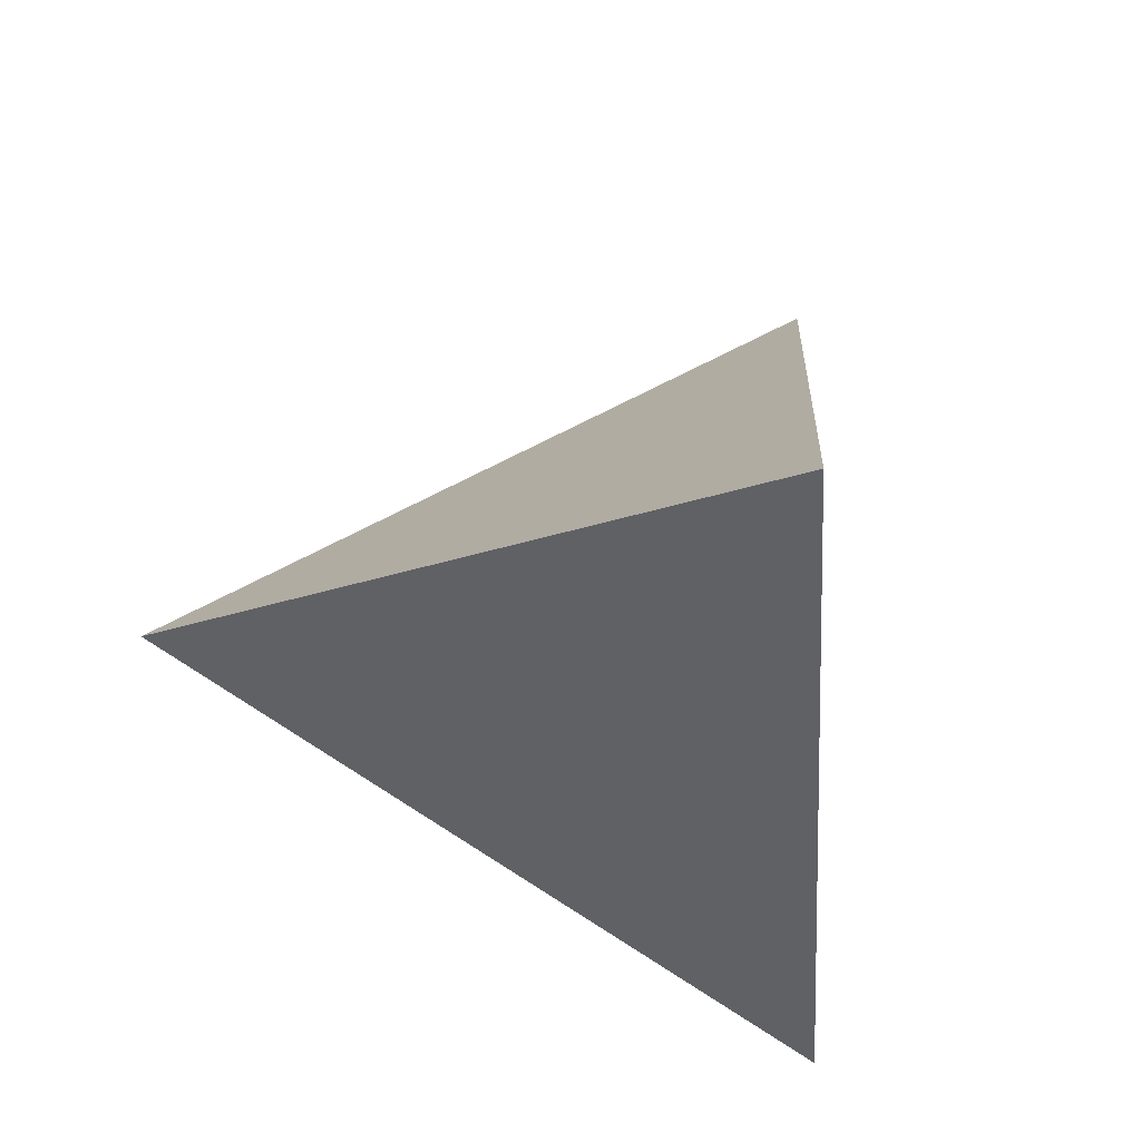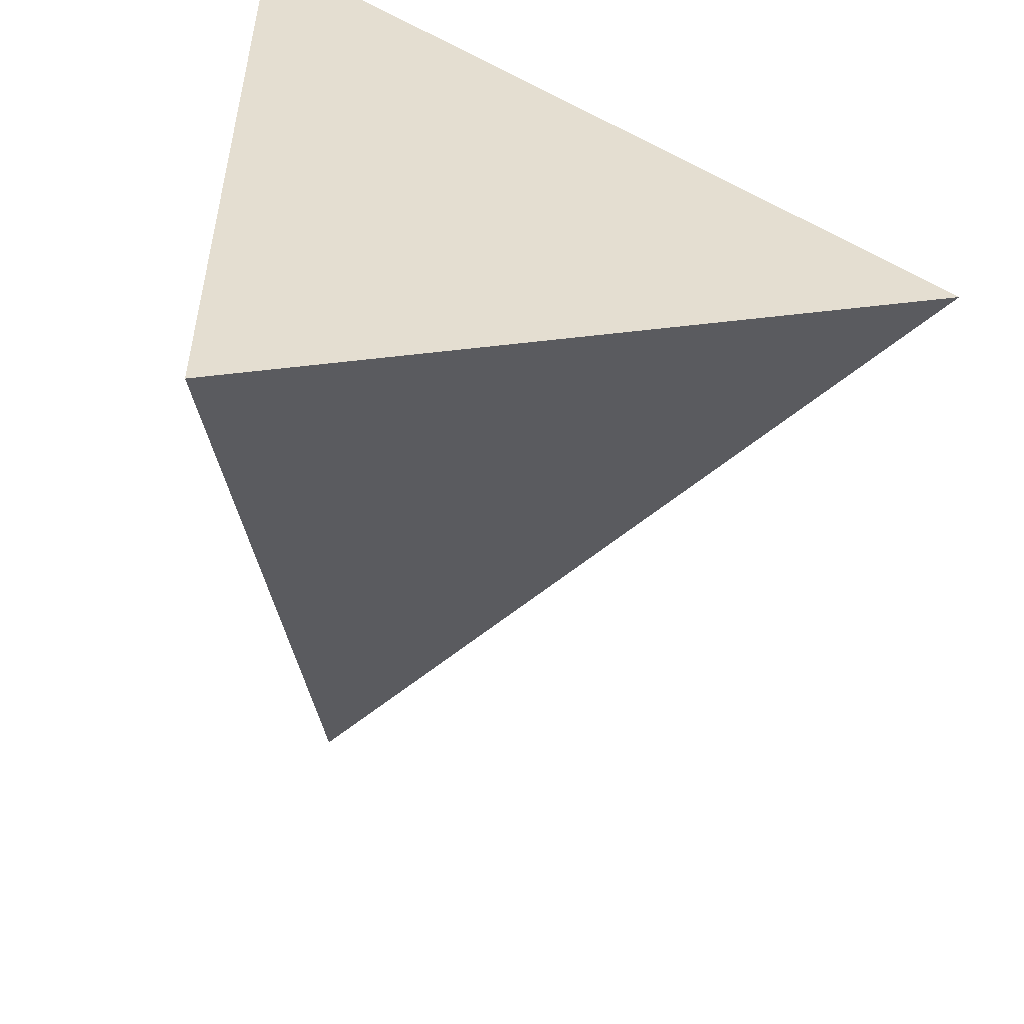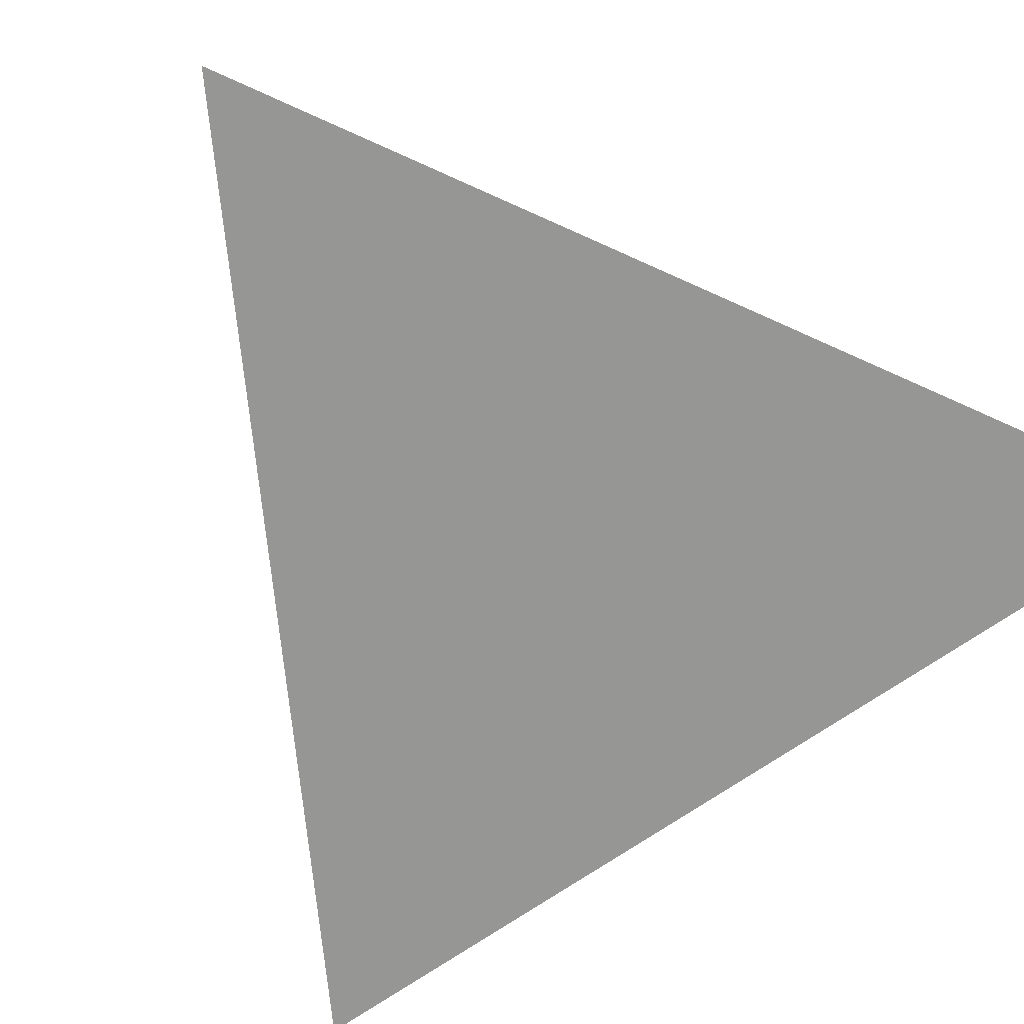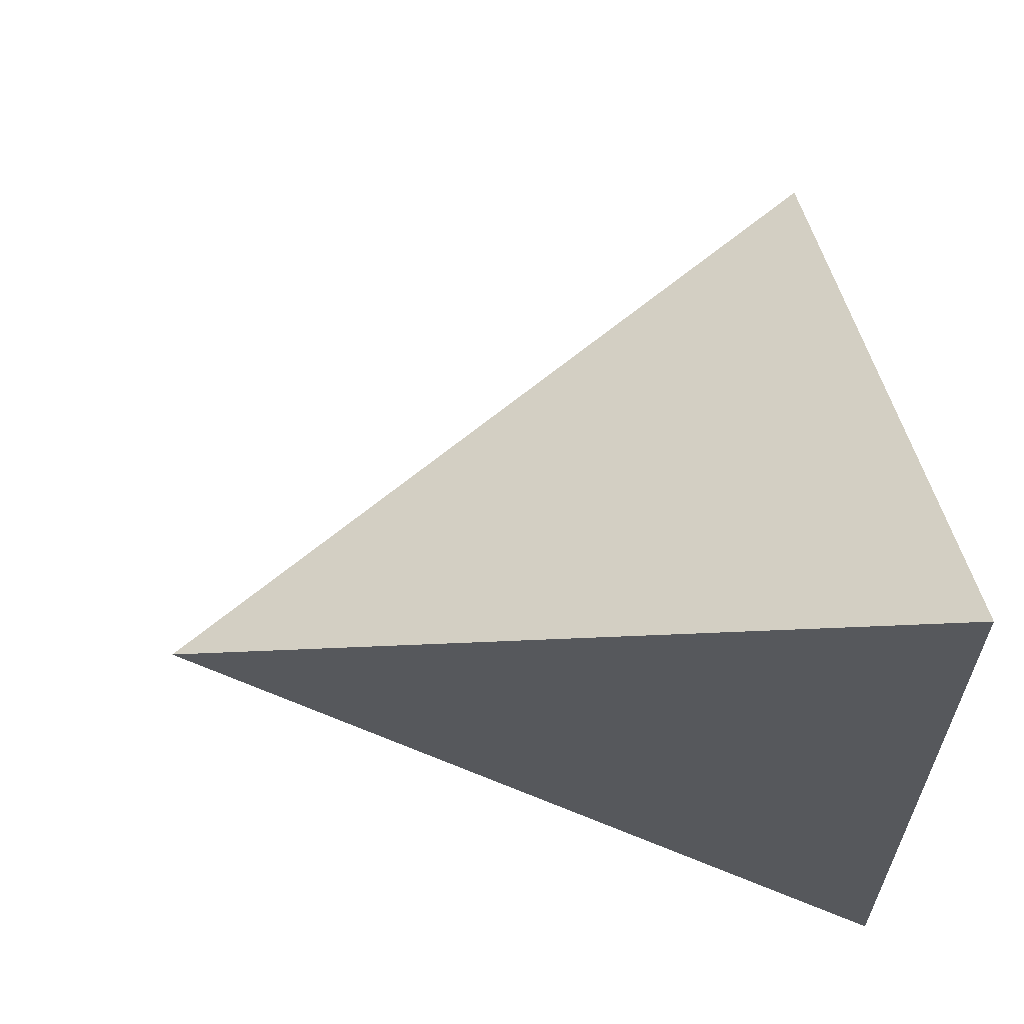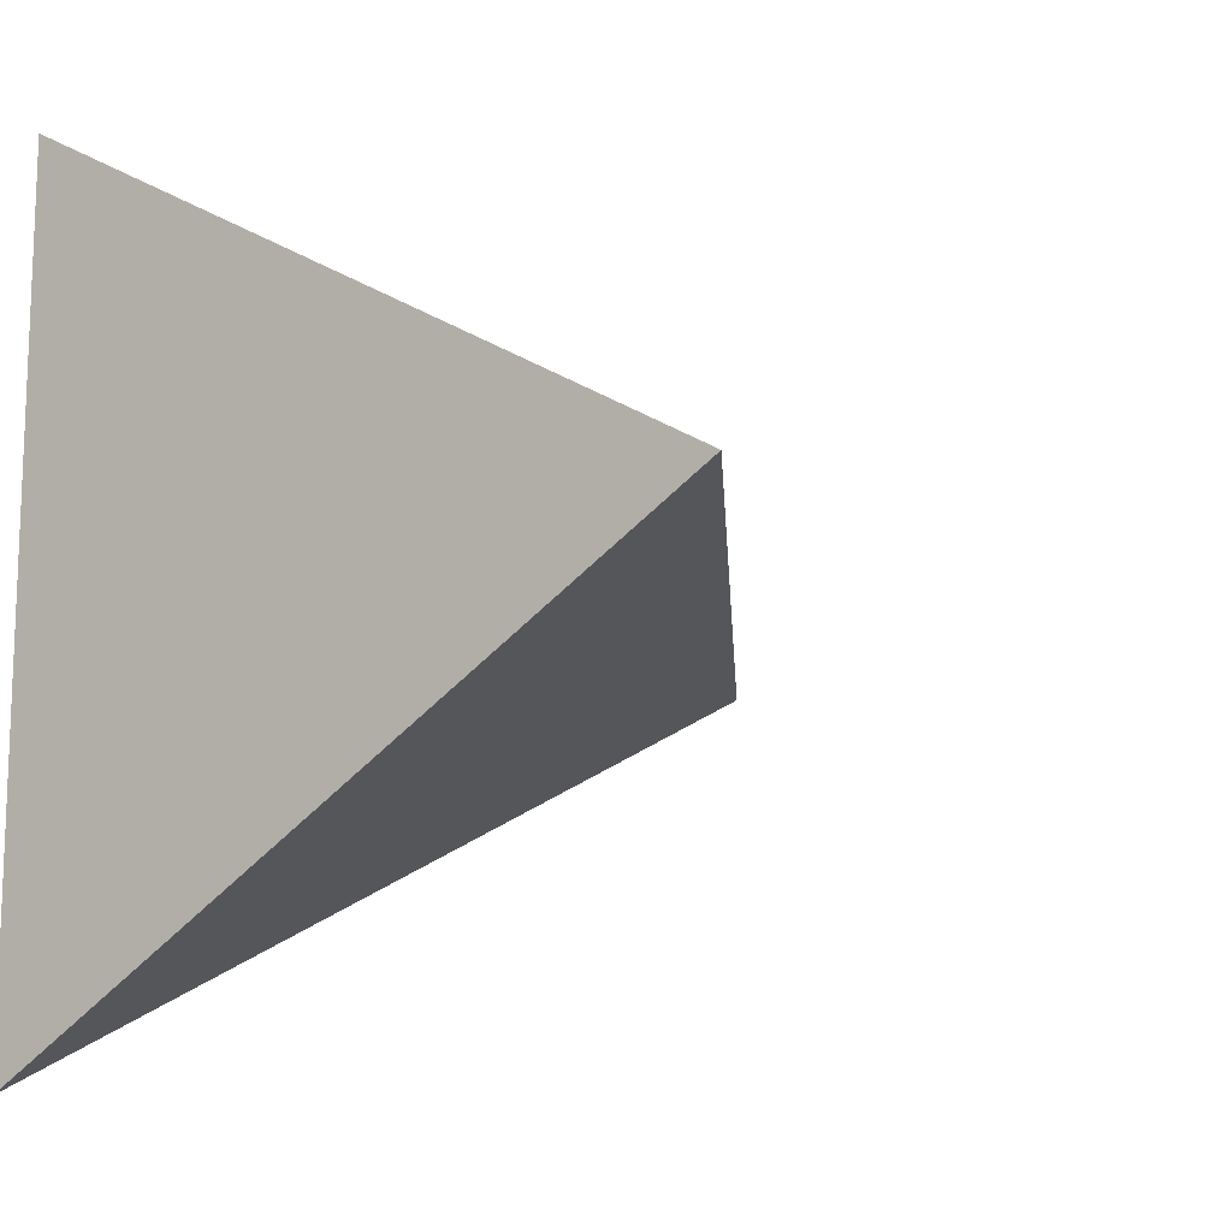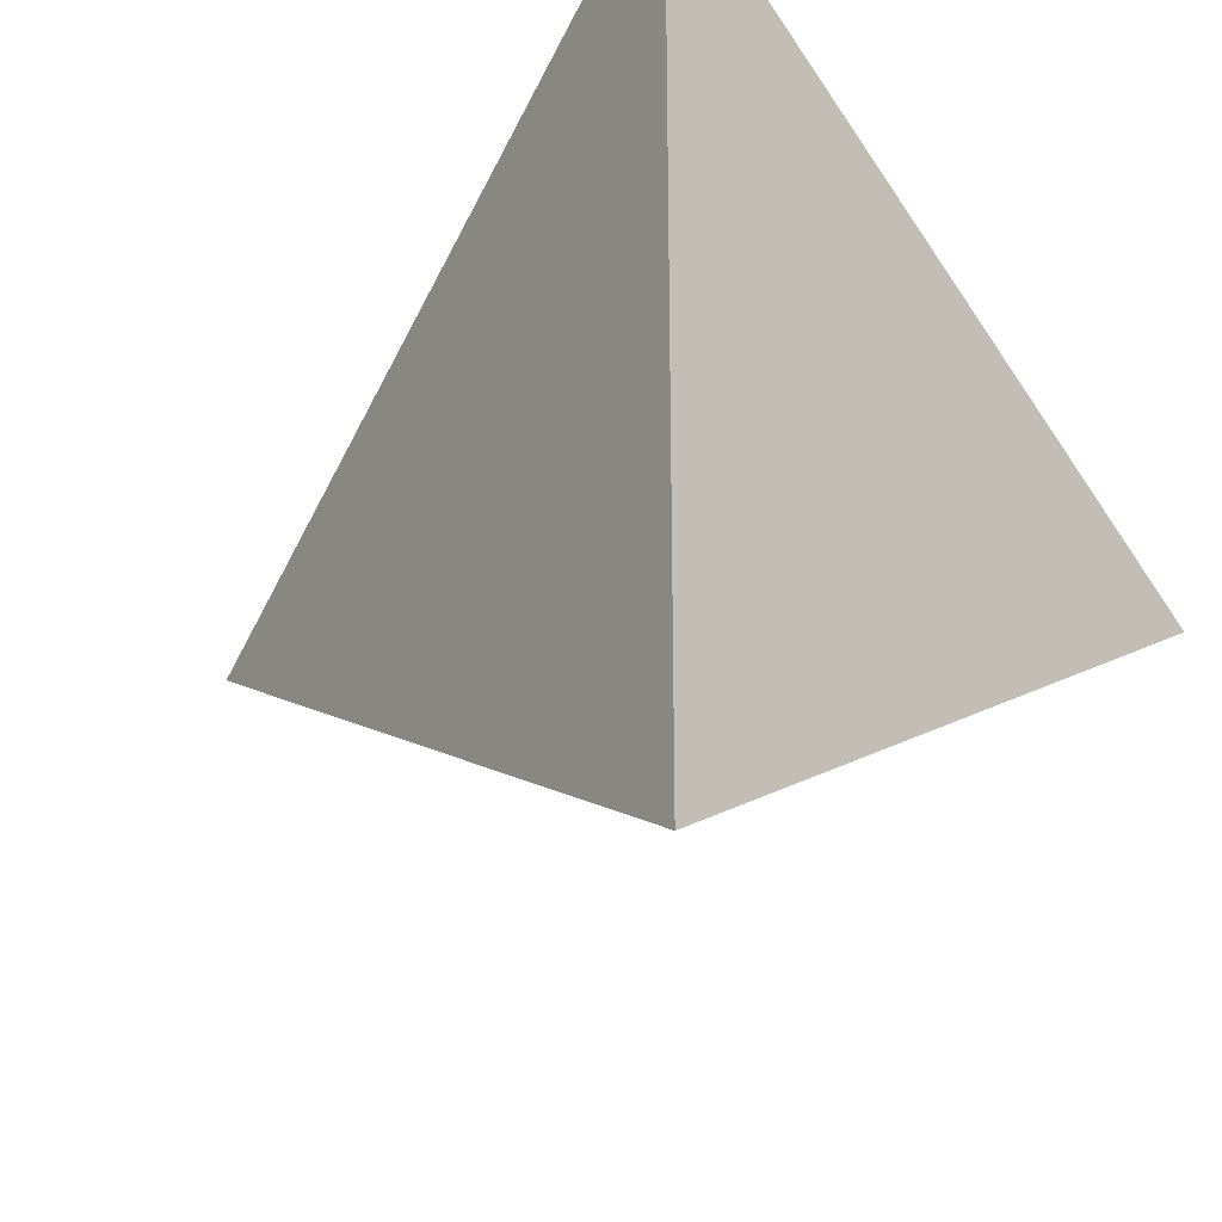
<metadata>
{"format":"obj","ext":"obj","renderer":"f3d","projection":"perspective","resolution":1024,"background":"white","views":[{"elev":-15.3,"azim":165.2,"up":"+Z"},{"elev":-53.7,"azim":-14.2,"up":"+Z"},{"elev":-67.7,"azim":-114.7,"up":"+Y"},{"elev":62.9,"azim":-96.8,"up":"+Z"},{"elev":-13.3,"azim":36.7,"up":"+Z"},{"elev":-26.7,"azim":-49.7,"up":"+Z"}]}
</metadata>
<code>
v -100 -150 -173.2
v -100 -150 173.2
v 0 150 0
v 200 -150 0
o Cone
f 1 4 2
f 2 3 1
f 4 3 2
f 1 3 4

</code>
